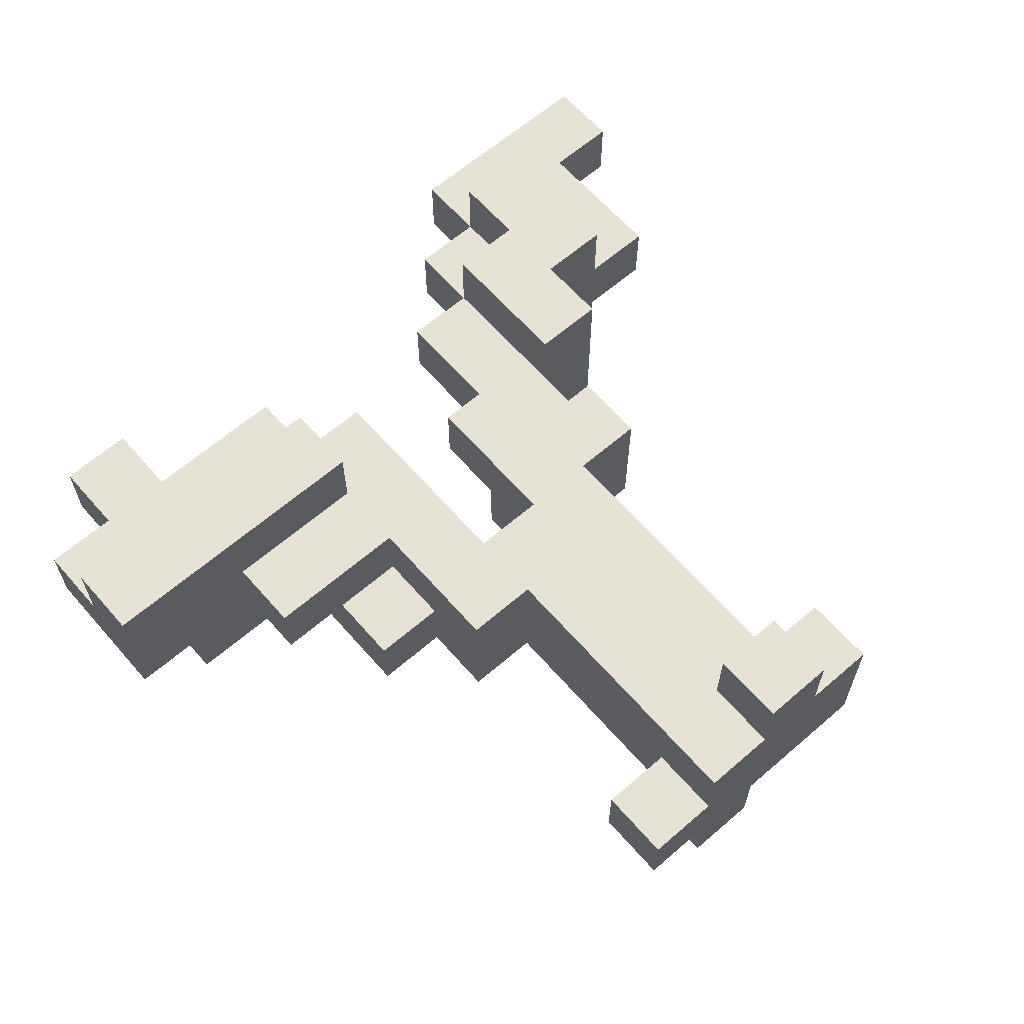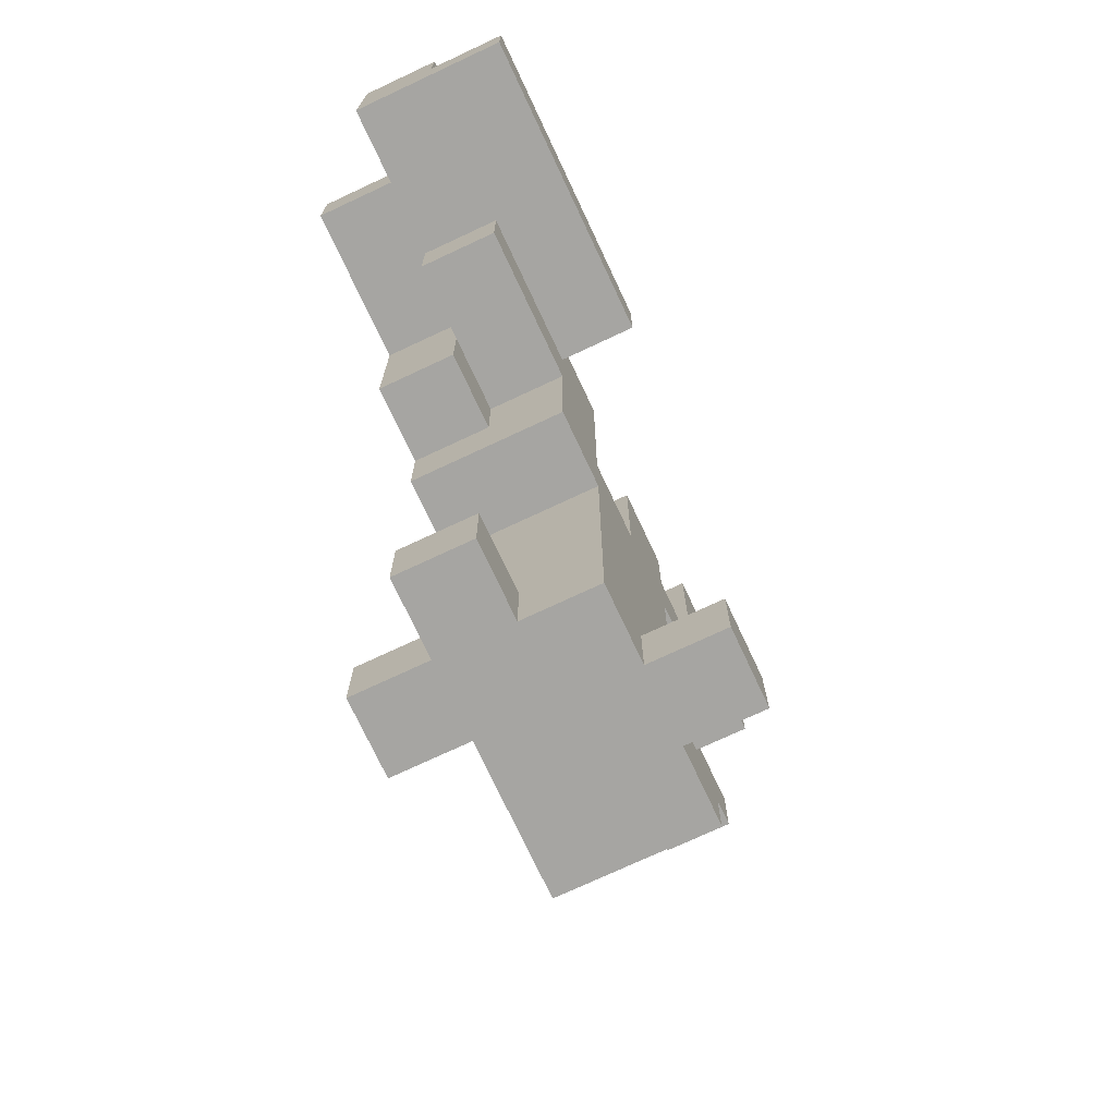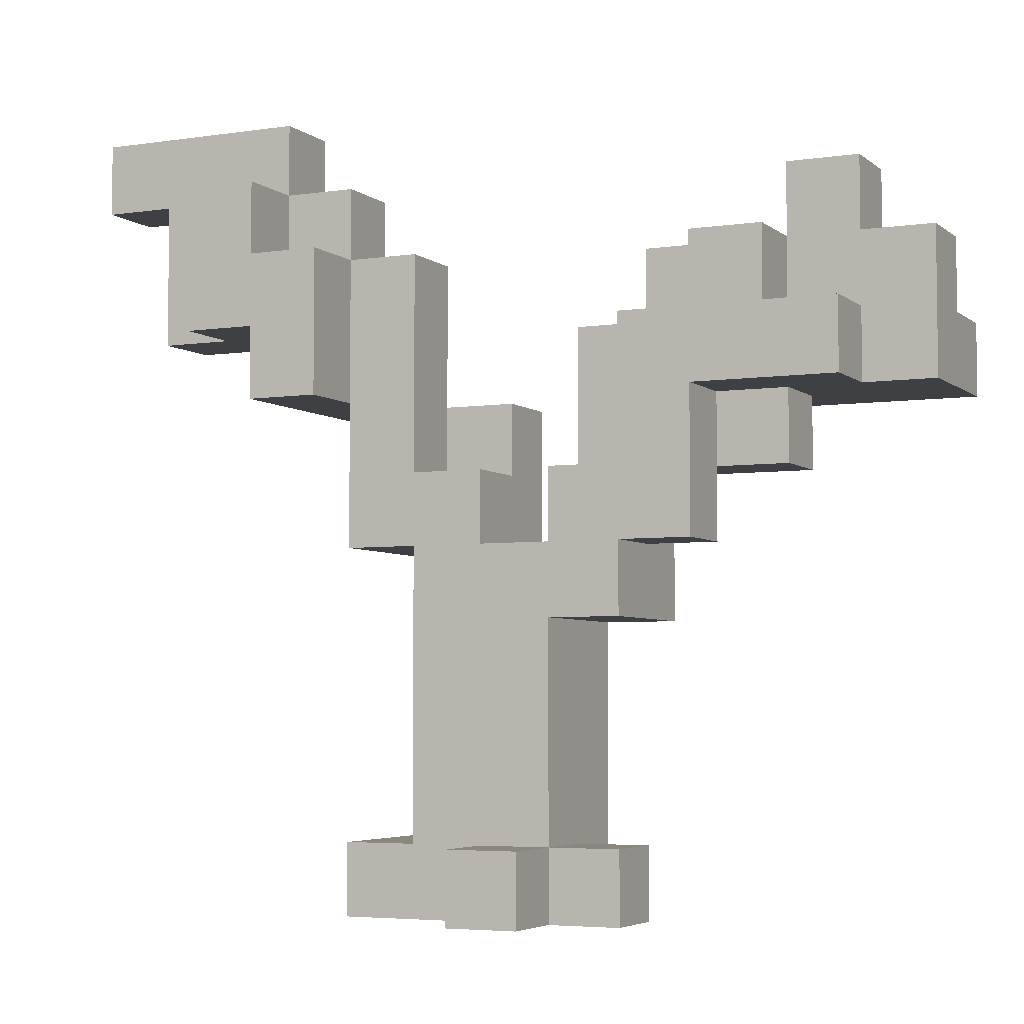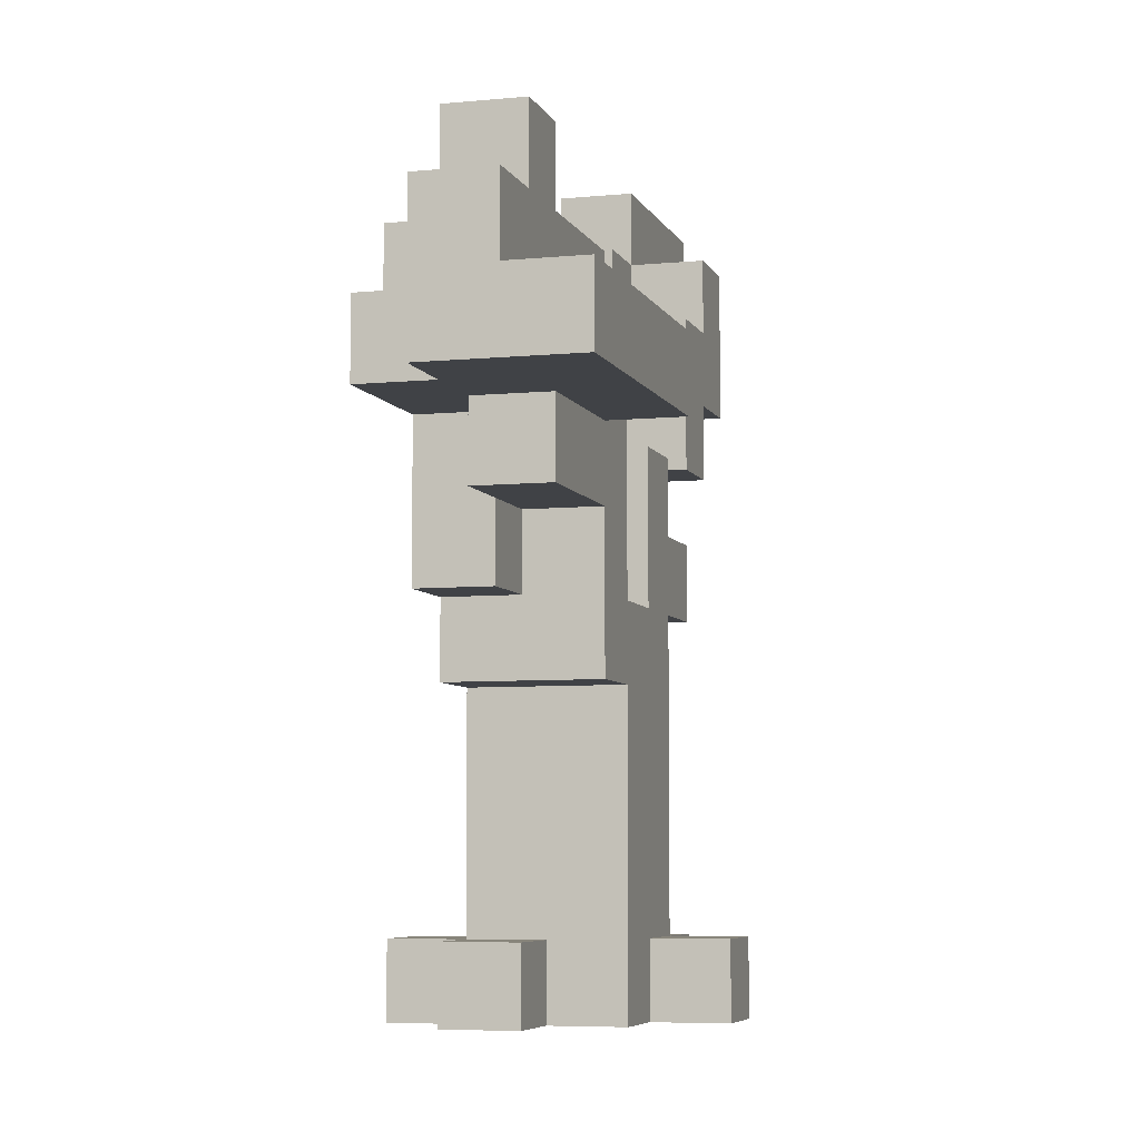
<metadata>
{"format":"obj","ext":"obj","renderer":"f3d","projection":"perspective","resolution":1024,"background":"white","views":[{"elev":63.2,"azim":-41.1,"up":"+Z"},{"elev":-73.8,"azim":-64.9,"up":"+Y"},{"elev":-4.8,"azim":-154.7,"up":"+Y"},{"elev":-6.3,"azim":-73.8,"up":"+Y"}]}
</metadata>
<code>
o
v -0.6 0.7 0.2
v -0.6 0.7 0
v -0.6 0.8 0.2
v -0.6 0.8 0.1
v -0.6 0.8 0
v -0.6 0.9 0.1
v -0.6 0.9 0
v -0.5 0.7 0
v -0.5 0.7 -0.1
v -0.5 0.8 0
v -0.5 0.8 -0.1
v -0.5 0.9 0.1
v -0.5 0.9 0
v -0.5 1 0.1
v -0.5 1 0
v -0.4 0.6 0.1
v -0.4 0.6 0
v -0.4 0.7 0.1
v -0.4 0.7 0
v -0.4 0.8 0
v -0.4 0.8 -0.1
v -0.4 0.9 0
v -0.4 0.9 -0.1
v -0.3 0.5 0
v -0.3 0.5 -0.1
v -0.3 0.6 0
v -0.3 0.7 0
v -0.3 0.7 -0.1
v -0.2 0 0
v -0.2 0 -0.1
v -0.2 0.1 0
v -0.2 0.1 -0.1
v -0.2 0.4 0.1
v -0.2 0.4 -0.1
v -0.2 0.5 0
v -0.2 0.5 -0.1
v -0.2 0.6 0.1
v -0.2 0.6 0
v -0.1 0 0.1
v -0.1 0 0
v -0.1 0 -0.1
v -0.1 0 -0.2
v -0.1 0.1 0
v -0.1 0.1 -0.1
v -0.1 0.1 -0.2
v -0.1 0.2 0
v -0.1 0.2 -0.1
v -0.1 0.4 0.1
v -0.1 0.4 -0.1
v 0 0 0.2
v 0 0 0.1
v 0 0.1 0.2
v 0 0.1 0.1
v 0 0.5 0.1
v 0 0.5 -0.1
v 0 0.6 0
v 0 0.6 -0.1
v 0 0.7 0.1
v 0 0.7 0
v 0.1 0.6 0
v 0.1 0.6 -0.1
v 0.1 0.7 0
v 0.1 0.8 0
v 0.1 0.8 -0.1
v 0.1 0.9 0
v 0.1 0.9 -0.1
v 0.2 0.7 0.1
v 0.2 0.7 0
v 0.2 0.7 -0.1
v 0.2 0.7 -0.2
v 0.2 0.8 0
v 0.2 0.8 -0.1
v 0.2 0.9 0.1
v 0.2 0.9 0
v 0.2 0.9 -0.1
v 0.2 0.9 -0.2
v 0.2 1 0
v 0.2 1 -0.1
v 0.3 0.9 0.1
v 0.3 0.9 0
v 0.3 0.9 -0.1
v 0.3 0.9 -0.2
v 0.3 1 0.1
v 0.3 1 0
v 0.3 1 -0.1
v 0.3 1 -0.2
v 0.3 1.1 0
v 0.3 1.1 -0.1
v -0.4 0.9 0.1
v -0.4 0.9 0
v -0.4 1 0.1
v -0.4 1 0
v -0.3 0.8 0
v -0.3 0.8 -0.1
v -0.3 0.9 0
v -0.3 0.9 -0.1
v -0.2 0.6 0
v -0.2 0.6 -0.1
v -0.2 0.7 0.2
v -0.2 0.7 0.1
v -0.2 0.7 0
v -0.2 0.7 -0.1
v -0.2 0.8 0.2
v -0.2 0.8 0.1
v -0.2 0.8 0
v -0.2 0.8 -0.1
v -0.2 0.9 0.1
v -0.2 0.9 0
v -0.1 0.5 0.1
v -0.1 0.5 -0.1
v -0.1 0.6 0
v -0.1 0.6 -0.1
v -0.1 0.7 0.1
v -0.1 0.7 0
v -0.1 0.8 0.1
v -0.1 0.8 0
v 0 0 -0.1
v 0 0 -0.2
v 0 0.1 -0.1
v 0 0.1 -0.2
v 0.1 0 0.2
v 0.1 0 0.1
v 0.1 0.1 0.2
v 0.1 0.1 0.1
v 0.1 0.1 0
v 0.1 0.1 -0.1
v 0.1 0.2 0.1
v 0.1 0.2 0
v 0.1 0.5 0.1
v 0.1 0.5 -0.1
v 0.1 0.6 0.1
v 0.1 0.6 0
v 0.1 0.7 0.1
v 0.1 0.7 0
v 0.2 0 0.1
v 0.2 0 0
v 0.2 0 -0.1
v 0.2 0.1 0.1
v 0.2 0.1 0
v 0.2 0.1 -0.1
v 0.2 0.5 0.1
v 0.2 0.5 -0.1
v 0.2 0.6 0.1
v 0.2 0.6 0
v 0.2 0.7 0
v 0.2 0.7 -0.1
v 0.3 0.7 0.1
v 0.3 0.7 0
v 0.3 0.7 -0.1
v 0.3 0.7 -0.2
v 0.3 0.8 0.1
v 0.3 0.8 0
v 0.3 0.8 -0.1
v 0.3 0.8 -0.2
v 0.4 0.8 0.1
v 0.4 0.8 0
v 0.4 0.8 -0.1
v 0.4 0.8 -0.2
v 0.4 0.9 0
v 0.4 0.9 -0.1
v 0.4 1 0.1
v 0.4 1 0
v 0.4 1 -0.1
v 0.4 1 -0.2
v 0.5 0.8 0
v 0.5 0.8 -0.1
v 0.5 0.9 0
v 0.5 0.9 -0.1
v 0.5 1 0
v 0.5 1 -0.1
v 0.6 1 0
v 0.6 1 -0.1
v 0.6 1.1 0
v 0.6 1.1 -0.1
v -0.6 0.7 0.2
v -0.6 0.8 0.2
v -0.2 0.7 0.2
v -0.2 0.8 0.2
v 0 0 0.2
v 0 0.1 0.2
v 0.1 0 0.2
v 0.1 0.1 0.2
v -0.6 0.8 0.1
v -0.6 0.9 0.1
v -0.5 0.9 0.1
v -0.5 1 0.1
v -0.4 0.6 0.1
v -0.4 0.7 0.1
v -0.4 0.9 0.1
v -0.4 1 0.1
v -0.3 0.8 0.1
v -0.3 0.9 0.1
v -0.2 0.4 0.1
v -0.2 0.6 0.1
v -0.2 0.7 0.1
v -0.2 0.8 0.1
v -0.2 0.9 0.1
v -0.1 0 0.1
v -0.1 0.4 0.1
v -0.1 0.5 0.1
v -0.1 0.7 0.1
v -0.1 0.8 0.1
v 0 0 0.1
v 0 0.1 0.1
v 0 0.2 0.1
v 0 0.5 0.1
v 0 0.7 0.1
v 0.1 0 0.1
v 0.1 0.1 0.1
v 0.1 0.2 0.1
v 0.1 0.5 0.1
v 0.1 0.6 0.1
v 0.1 0.7 0.1
v 0.2 0 0.1
v 0.2 0.1 0.1
v 0.2 0.5 0.1
v 0.2 0.6 0.1
v 0.2 0.7 0.1
v 0.2 0.9 0.1
v 0.3 0.7 0.1
v 0.3 0.8 0.1
v 0.3 0.9 0.1
v 0.3 1 0.1
v 0.4 0.8 0.1
v 0.4 1 0.1
v -0.3 0.5 0
v -0.3 0.6 0
v -0.2 0 0
v -0.2 0.1 0
v -0.2 0.5 0
v -0.2 0.6 0
v -0.1 0 0
v -0.1 0.1 0
v 0.1 0.6 0
v 0.1 0.7 0
v 0.1 0.8 0
v 0.1 0.9 0
v 0.2 0.6 0
v 0.2 0.7 0
v 0.2 0.8 0
v 0.2 0.9 0
v 0.2 1 0
v 0.3 0.9 0
v 0.3 1 0
v 0.3 1.1 0
v 0.4 0.8 0
v 0.4 0.9 0
v 0.4 1 0
v 0.4 1.1 0
v 0.5 0.8 0
v 0.5 0.9 0
v 0.5 1 0
v 0.6 1 0
v 0.6 1.1 0
v -0.6 0.7 0
v -0.6 0.8 0
v -0.6 0.9 0
v -0.5 0.7 0
v -0.5 0.8 0
v -0.5 0.9 0
v -0.5 1 0
v -0.4 0.6 0
v -0.4 0.7 0
v -0.4 0.8 0
v -0.4 0.9 0
v -0.4 1 0
v -0.3 0.6 0
v -0.3 0.7 0
v -0.3 0.8 0
v -0.3 0.9 0
v -0.2 0.6 0
v -0.2 0.7 0
v -0.2 0.8 0
v -0.2 0.9 0
v -0.1 0.6 0
v -0.1 0.7 0
v -0.1 0.8 0
v 0 0.6 0
v 0 0.7 0
v 0.1 0.6 0
v 0.1 0.7 0
v -0.5 0.7 -0.1
v -0.5 0.8 -0.1
v -0.4 0.8 -0.1
v -0.4 0.9 -0.1
v -0.3 0.5 -0.1
v -0.3 0.7 -0.1
v -0.3 0.8 -0.1
v -0.3 0.9 -0.1
v -0.2 0 -0.1
v -0.2 0.1 -0.1
v -0.2 0.4 -0.1
v -0.2 0.5 -0.1
v -0.2 0.6 -0.1
v -0.2 0.7 -0.1
v -0.2 0.8 -0.1
v -0.1 0 -0.1
v -0.1 0.1 -0.1
v -0.1 0.2 -0.1
v -0.1 0.4 -0.1
v -0.1 0.5 -0.1
v -0.1 0.6 -0.1
v 0 0 -0.1
v 0 0.1 -0.1
v 0 0.2 -0.1
v 0 0.5 -0.1
v 0 0.6 -0.1
v 0.1 0.1 -0.1
v 0.1 0.5 -0.1
v 0.1 0.6 -0.1
v 0.1 0.8 -0.1
v 0.1 0.9 -0.1
v 0.2 0 -0.1
v 0.2 0.1 -0.1
v 0.2 0.5 -0.1
v 0.2 0.7 -0.1
v 0.2 0.8 -0.1
v 0.2 0.9 -0.1
v 0.2 1 -0.1
v 0.3 0.9 -0.1
v 0.3 1 -0.1
v 0.3 1.1 -0.1
v 0.4 0.8 -0.1
v 0.4 0.9 -0.1
v 0.4 1 -0.1
v 0.4 1.1 -0.1
v 0.5 0.8 -0.1
v 0.5 0.9 -0.1
v 0.5 1 -0.1
v 0.6 1 -0.1
v 0.6 1.1 -0.1
v -0.1 0 -0.2
v -0.1 0.1 -0.2
v 0 0 -0.2
v 0 0.1 -0.2
v 0.2 0.7 -0.2
v 0.2 0.9 -0.2
v 0.3 0.7 -0.2
v 0.3 0.8 -0.2
v 0.3 0.9 -0.2
v 0.3 1 -0.2
v 0.4 0.8 -0.2
v 0.4 1 -0.2
v 0 0 0.2
v 0.1 0 0.2
v -0.1 0 0.1
v 0 0 0.1
v 0.1 0 0.1
v 0.2 0 0.1
v -0.2 0 0
v -0.1 0 0
v 0 0 0
v 0.2 0 0
v -0.2 0 -0.1
v -0.1 0 -0.1
v 0 0 -0.1
v 0.2 0 -0.1
v -0.1 0 -0.2
v 0 0 -0.2
v -0.2 0.4 0.1
v -0.1 0.4 0.1
v -0.2 0.4 -0.1
v -0.1 0.4 -0.1
v 0.1 0.5 0.1
v 0.2 0.5 0.1
v -0.3 0.5 0
v -0.2 0.5 0
v -0.3 0.5 -0.1
v -0.2 0.5 -0.1
v 0.1 0.5 -0.1
v 0.2 0.5 -0.1
v -0.4 0.6 0.1
v -0.2 0.6 0.1
v -0.4 0.6 0
v -0.3 0.6 0
v -0.2 0.6 0
v -0.6 0.7 0.2
v -0.2 0.7 0.2
v -0.4 0.7 0.1
v -0.2 0.7 0.1
v 0.2 0.7 0.1
v 0.3 0.7 0.1
v -0.6 0.7 0
v -0.5 0.7 0
v -0.4 0.7 0
v -0.3 0.7 0
v 0.2 0.7 0
v 0.3 0.7 0
v -0.5 0.7 -0.1
v -0.3 0.7 -0.1
v 0.2 0.7 -0.1
v 0.3 0.7 -0.1
v 0.2 0.7 -0.2
v 0.3 0.7 -0.2
v 0.3 0.8 0.1
v 0.4 0.8 0.1
v 0.3 0.8 0
v 0.4 0.8 0
v 0.5 0.8 0
v 0.3 0.8 -0.1
v 0.4 0.8 -0.1
v 0.5 0.8 -0.1
v 0.3 0.8 -0.2
v 0.4 0.8 -0.2
v 0.5 1 0
v 0.6 1 0
v 0.5 1 -0.1
v 0.6 1 -0.1
v 0 0.1 0.2
v 0.1 0.1 0.2
v 0 0.1 0.1
v 0.1 0.1 0.1
v 0.2 0.1 0.1
v -0.2 0.1 0
v -0.1 0.1 0
v 0.1 0.1 0
v 0.2 0.1 0
v -0.2 0.1 -0.1
v -0.1 0.1 -0.1
v 0 0.1 -0.1
v 0.1 0.1 -0.1
v 0.2 0.1 -0.1
v -0.1 0.1 -0.2
v 0 0.1 -0.2
v -0.1 0.5 0.1
v 0 0.5 0.1
v -0.1 0.5 -0.1
v 0 0.5 -0.1
v 0.1 0.6 0.1
v 0.2 0.6 0.1
v -0.2 0.6 0
v -0.1 0.6 0
v 0 0.6 0
v 0.1 0.6 0
v 0.2 0.6 0
v -0.2 0.6 -0.1
v -0.1 0.6 -0.1
v 0 0.6 -0.1
v 0.1 0.6 -0.1
v 0 0.7 0.1
v 0.1 0.7 0.1
v 0 0.7 0
v 0.1 0.7 0
v -0.6 0.8 0.2
v -0.2 0.8 0.2
v -0.6 0.8 0.1
v -0.3 0.8 0.1
v -0.2 0.8 0.1
v -0.1 0.8 0.1
v -0.5 0.8 0
v -0.4 0.8 0
v -0.3 0.8 0
v -0.2 0.8 0
v -0.1 0.8 0
v -0.5 0.8 -0.1
v -0.4 0.8 -0.1
v -0.3 0.8 -0.1
v -0.2 0.8 -0.1
v -0.6 0.9 0.1
v -0.5 0.9 0.1
v -0.4 0.9 0.1
v -0.3 0.9 0.1
v -0.2 0.9 0.1
v 0.2 0.9 0.1
v 0.3 0.9 0.1
v -0.6 0.9 0
v -0.5 0.9 0
v -0.4 0.9 0
v -0.3 0.9 0
v -0.2 0.9 0
v 0.1 0.9 0
v 0.2 0.9 0
v 0.3 0.9 0
v -0.4 0.9 -0.1
v -0.3 0.9 -0.1
v 0.1 0.9 -0.1
v 0.2 0.9 -0.1
v 0.3 0.9 -0.1
v 0.2 0.9 -0.2
v 0.3 0.9 -0.2
v -0.5 1 0.1
v -0.4 1 0.1
v 0.3 1 0.1
v 0.4 1 0.1
v -0.5 1 0
v -0.4 1 0
v 0.2 1 0
v 0.3 1 0
v 0.4 1 0
v 0.2 1 -0.1
v 0.3 1 -0.1
v 0.4 1 -0.1
v 0.3 1 -0.2
v 0.4 1 -0.2
v 0.3 1.1 0
v 0.4 1.1 0
v 0.6 1.1 0
v 0.3 1.1 -0.1
v 0.4 1.1 -0.1
v 0.6 1.1 -0.1
f 3 2 1
f 4 2 3
f 5 2 4
f 6 5 4
f 7 5 6
f 10 9 8
f 11 9 10
f 14 13 12
f 15 13 14
f 18 17 16
f 19 17 18
f 22 21 20
f 23 21 22
f 26 25 24
f 27 25 26
f 28 25 27
f 31 30 29
f 32 30 31
f 35 34 33
f 36 34 35
f 37 35 33
f 38 35 37
f 43 40 39
f 44 42 41
f 45 42 44
f 46 43 39
f 46 44 43
f 47 44 46
f 48 46 39
f 48 47 46
f 49 47 48
f 52 51 50
f 53 51 52
f 56 55 54
f 57 55 56
f 58 56 54
f 59 56 58
f 62 61 60
f 63 61 62
f 64 61 63
f 65 64 63
f 66 64 65
f 71 68 67
f 72 70 69
f 73 71 67
f 74 71 73
f 75 70 72
f 76 70 75
f 77 75 74
f 78 75 77
f 83 80 79
f 84 80 83
f 85 82 81
f 86 82 85
f 87 85 84
f 88 85 87
f 89 90 91
f 91 90 92
f 93 94 95
f 95 94 96
f 97 98 101
f 101 98 102
f 99 100 103
f 103 100 104
f 101 102 105
f 105 102 106
f 104 105 107
f 107 105 108
f 109 110 111
f 111 110 112
f 109 111 113
f 113 111 114
f 113 114 115
f 115 114 116
f 117 118 119
f 119 118 120
f 121 122 123
f 123 122 124
f 124 125 127
f 125 126 128
f 127 125 128
f 127 128 129
f 128 126 130
f 129 128 130
f 131 132 133
f 133 132 134
f 135 136 138
f 136 137 139
f 138 136 139
f 139 137 140
f 141 142 143
f 143 142 144
f 144 142 145
f 145 142 146
f 147 148 151
f 148 149 152
f 151 148 152
f 149 150 153
f 152 149 153
f 153 150 154
f 155 156 159
f 157 158 160
f 155 159 161
f 161 159 162
f 160 158 163
f 163 158 164
f 165 166 167
f 167 166 168
f 167 168 169
f 169 168 170
f 171 172 173
f 173 172 174
f 177 176 175
f 178 176 177
f 181 180 179
f 182 180 181
f 185 184 183
f 189 185 183
f 189 186 185
f 190 186 189
f 191 189 183
f 192 189 191
f 194 188 187
f 195 188 194
f 196 192 191
f 197 192 196
f 199 195 194
f 199 194 193
f 200 195 199
f 201 196 195
f 201 195 200
f 202 196 201
f 203 200 199
f 203 199 198
f 204 200 203
f 205 200 204
f 206 200 205
f 209 205 204
f 210 207 206
f 210 206 205
f 210 205 209
f 211 207 210
f 212 207 211
f 213 207 212
f 214 209 208
f 215 209 214
f 216 212 211
f 217 212 216
f 220 219 218
f 221 219 220
f 222 219 221
f 224 222 221
f 224 223 222
f 225 223 224
f 230 227 226
f 231 227 230
f 232 229 228
f 233 229 232
f 238 235 234
f 238 236 235
f 239 236 238
f 240 237 236
f 240 236 239
f 241 237 240
f 243 242 241
f 244 242 243
f 248 245 244
f 249 245 248
f 250 247 246
f 251 248 247
f 251 247 250
f 251 249 248
f 252 249 251
f 253 249 252
f 254 249 253
f 255 256 258
f 256 257 259
f 258 256 259
f 259 257 260
f 260 261 264
f 259 260 264
f 264 261 265
f 265 261 266
f 262 263 267
f 267 263 268
f 269 270 273
f 273 270 274
f 271 272 275
f 272 273 276
f 275 272 276
f 276 273 277
f 278 279 280
f 280 279 281
f 282 283 284
f 282 284 287
f 284 285 288
f 287 284 288
f 288 285 289
f 286 287 293
f 293 287 294
f 287 288 295
f 294 287 295
f 295 288 296
f 290 291 297
f 297 291 298
f 293 294 300
f 292 293 300
f 300 294 301
f 301 294 302
f 298 299 304
f 300 301 305
f 299 300 305
f 304 299 305
f 305 301 306
f 303 304 308
f 306 307 308
f 305 306 308
f 304 305 308
f 308 307 309
f 309 307 310
f 303 308 313
f 313 308 314
f 310 311 315
f 309 310 315
f 315 311 316
f 311 312 317
f 316 311 317
f 317 312 318
f 318 319 320
f 320 319 321
f 321 322 325
f 325 322 326
f 323 324 327
f 324 325 328
f 327 324 328
f 325 326 328
f 328 326 329
f 329 326 330
f 330 326 331
f 332 333 334
f 334 333 335
f 336 337 338
f 338 337 339
f 339 337 340
f 340 341 342
f 339 340 342
f 342 341 343
f 347 345 344
f 348 345 347
f 351 347 346
f 351 349 348
f 351 348 347
f 352 349 351
f 353 349 352
f 354 351 350
f 355 352 351
f 355 351 354
f 356 353 352
f 356 352 355
f 357 353 356
f 358 356 355
f 359 356 358
f 362 361 360
f 363 361 362
f 368 367 366
f 369 367 368
f 370 365 364
f 371 365 370
f 374 373 372
f 375 373 374
f 376 373 375
f 379 378 377
f 380 378 379
f 383 379 377
f 384 379 383
f 385 379 384
f 387 382 381
f 388 382 387
f 389 386 385
f 389 385 384
f 390 386 389
f 391 388 387
f 392 388 391
f 393 392 391
f 394 392 393
f 397 396 395
f 398 396 397
f 400 398 397
f 400 399 398
f 401 399 400
f 402 399 401
f 403 401 400
f 404 401 403
f 407 406 405
f 408 406 407
f 409 410 411
f 411 410 412
f 412 413 416
f 416 413 417
f 414 415 418
f 418 415 419
f 416 417 421
f 421 417 422
f 419 420 423
f 423 420 424
f 425 426 427
f 427 426 428
f 429 430 434
f 434 430 435
f 431 432 436
f 436 432 437
f 433 434 438
f 438 434 439
f 440 441 442
f 442 441 443
f 444 445 446
f 446 445 447
f 447 445 448
f 448 449 453
f 453 449 454
f 450 451 455
f 455 451 456
f 452 453 457
f 457 453 458
f 459 460 466
f 466 460 467
f 461 462 468
f 462 463 469
f 468 462 469
f 469 463 470
f 464 465 472
f 472 465 473
f 468 469 474
f 474 469 475
f 471 472 476
f 476 472 477
f 477 478 479
f 479 478 480
f 481 482 485
f 485 482 486
f 483 484 488
f 488 484 489
f 487 488 490
f 490 488 491
f 491 492 493
f 493 492 494
f 495 496 498
f 496 497 499
f 498 496 499
f 499 497 500

</code>
